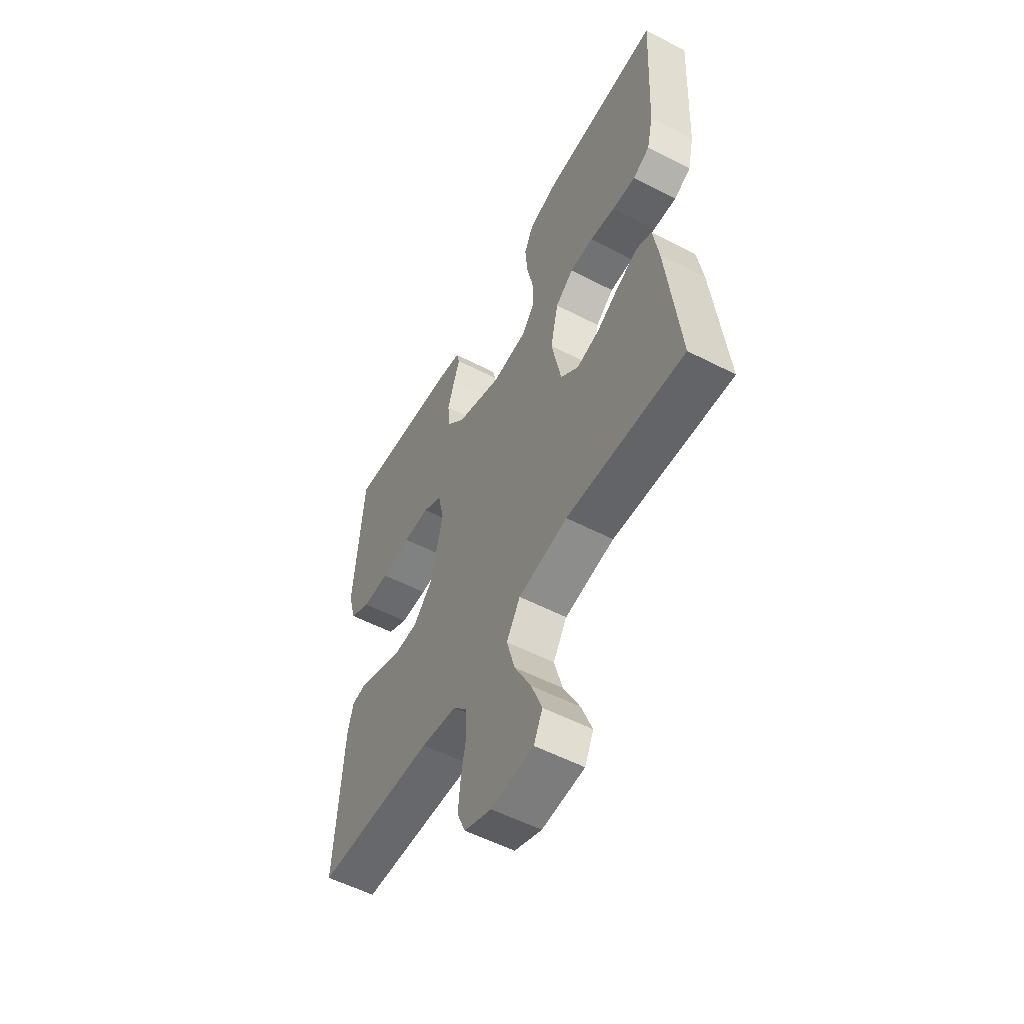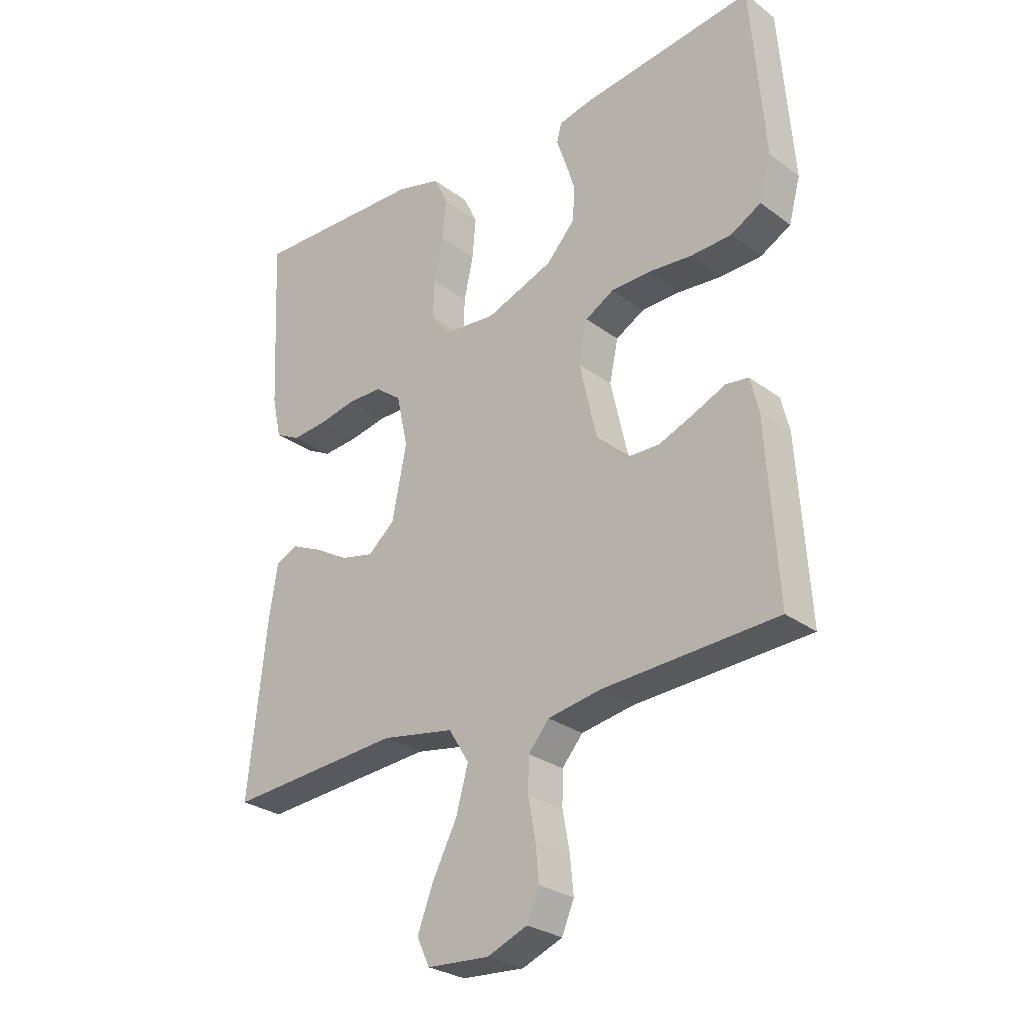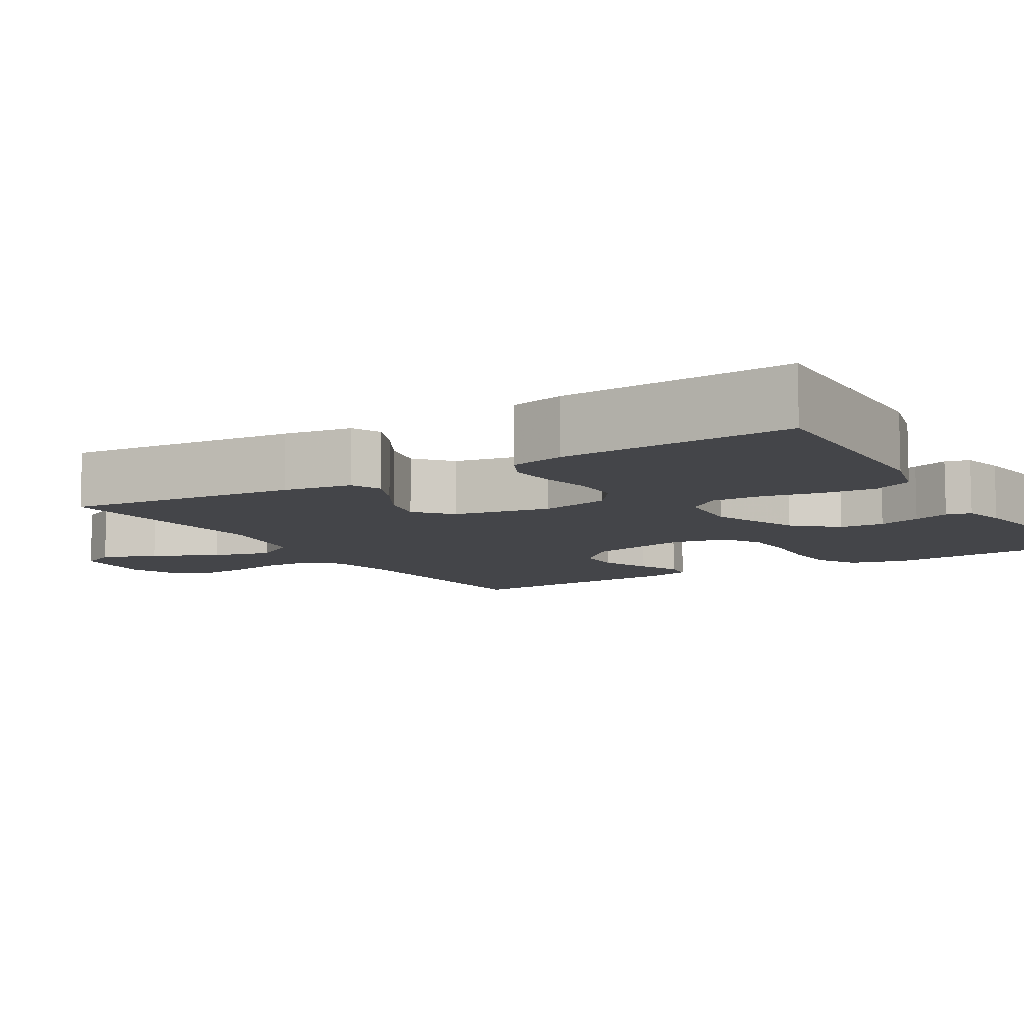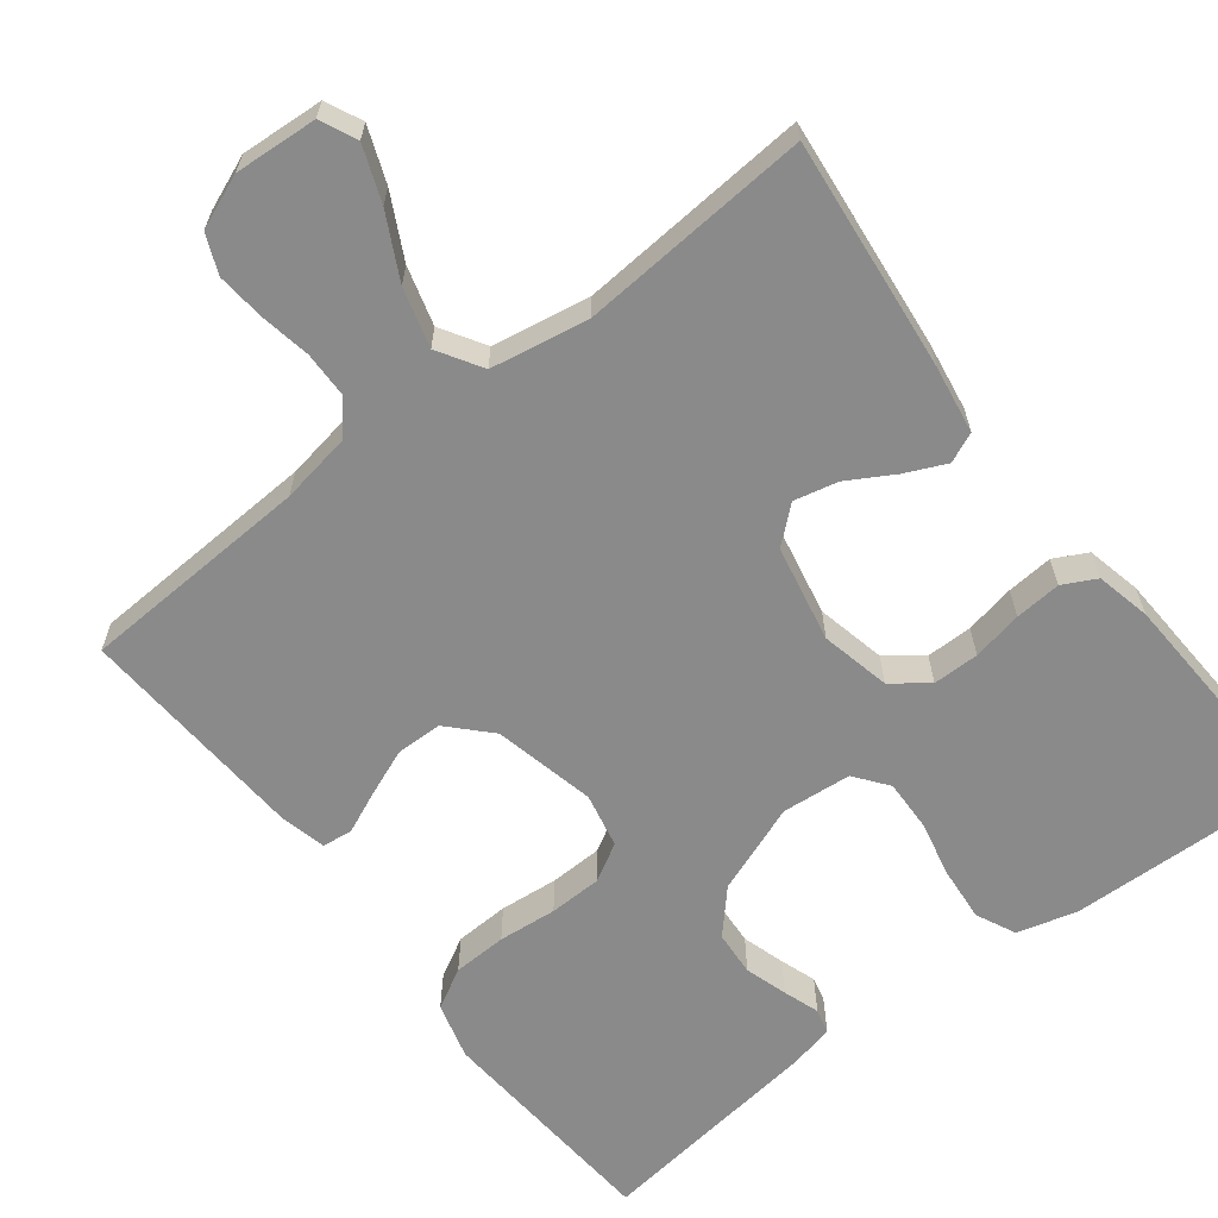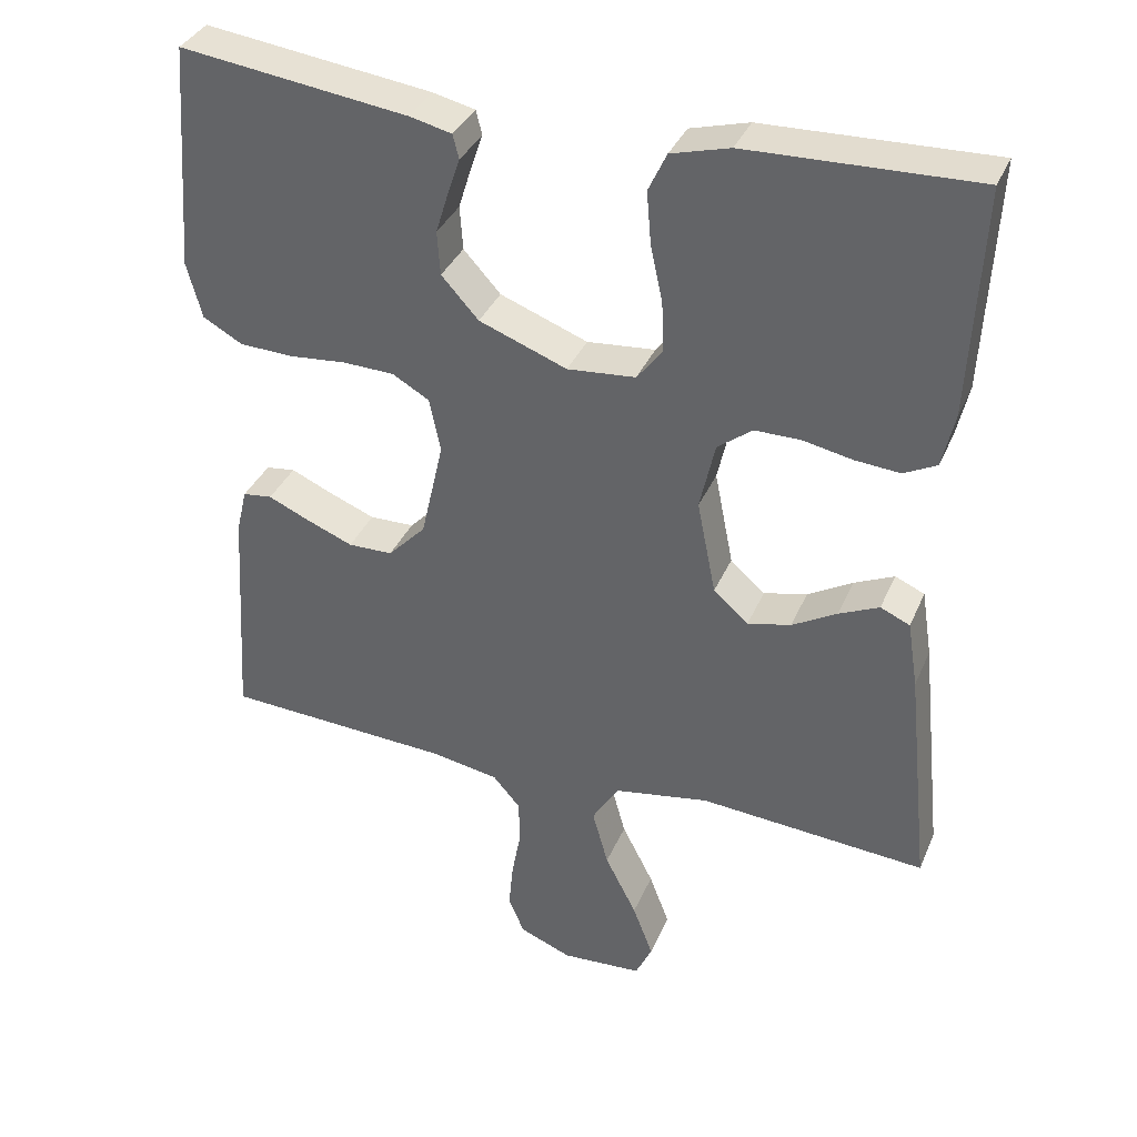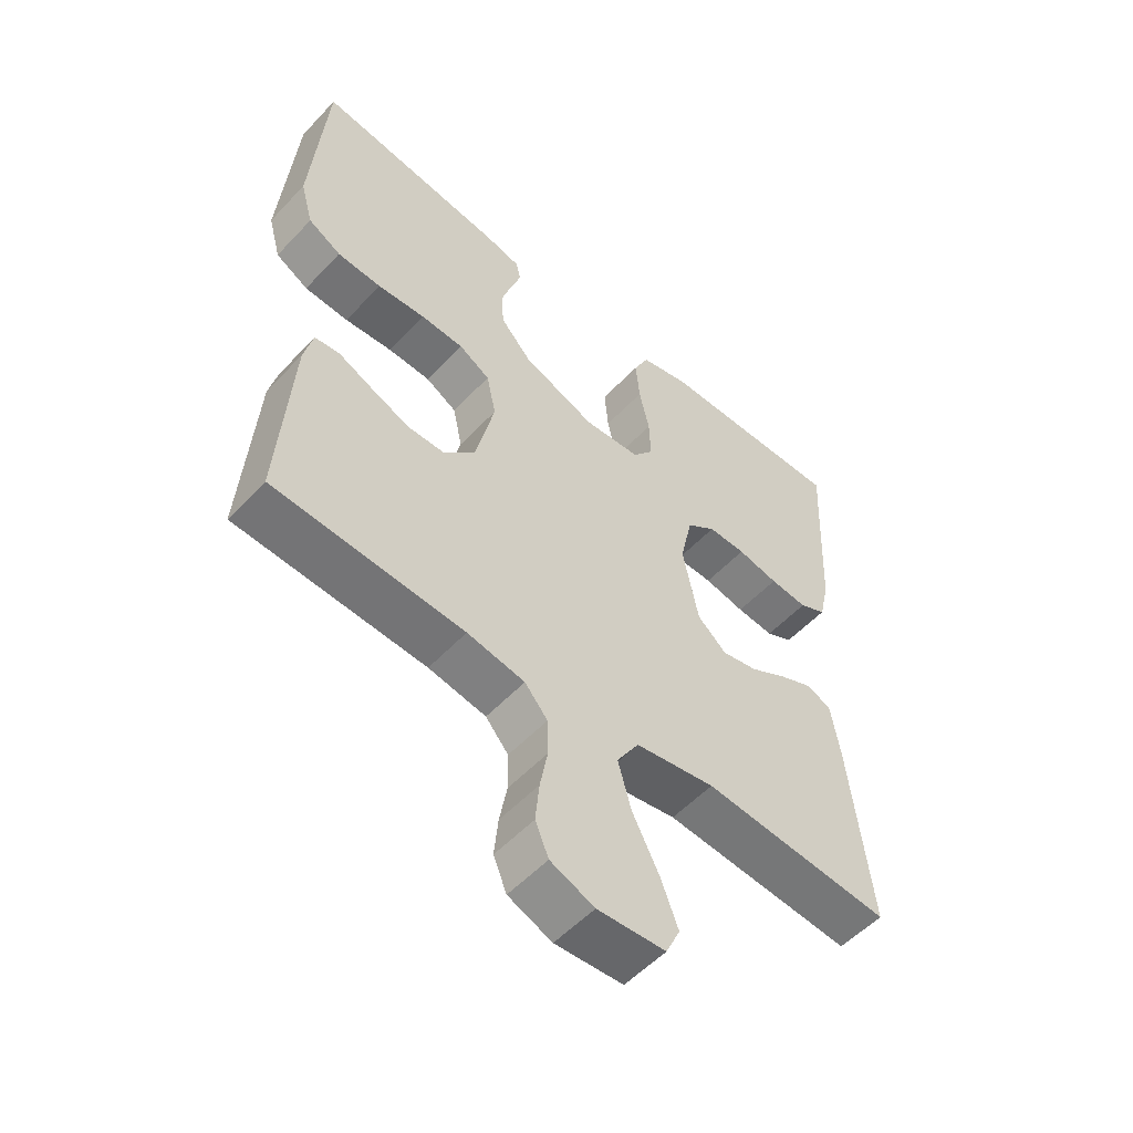
<metadata>
{"format":"obj","ext":"obj","renderer":"f3d","projection":"perspective","resolution":1024,"background":"white","views":[{"elev":-55.4,"azim":-118.5,"up":"+Z"},{"elev":-27.9,"azim":41.8,"up":"+Z"},{"elev":-9.0,"azim":-58.4,"up":"+Y"},{"elev":-63.5,"azim":-142.4,"up":"+Y"},{"elev":35.8,"azim":-158.8,"up":"+Z"},{"elev":-54.5,"azim":137.9,"up":"+Z"}]}
</metadata>
<code>
v -0.5 0.07 0.5
v -0.2 0.07 0.491
v -0.123 0.07 0.47
v -0.099 0.07 0.419
v -0.105 0.07 0.349
v -0.121 0.07 0.275
v -0.123 0.07 0.209
v -0.09 0.07 0.166
v 0 0.07 0.158
v 0.116 0.07 0.202
v 0.165 0.07 0.256
v 0.169 0.07 0.314
v 0.152 0.07 0.369
v 0.136 0.07 0.416
v 0.144 0.07 0.448
v 0.2 0.07 0.461
v 0.5 0.07 0.5
v 0.523 0.07 0.2
v 0.503 0.07 0.126
v 0.451 0.07 0.097
v 0.381 0.07 0.094
v 0.305 0.07 0.101
v 0.237 0.07 0.099
v 0.188 0.07 0.071
v 0.173 0.07 0
v 0.203 0.07 -0.132
v 0.253 0.07 -0.184
v 0.312 0.07 -0.185
v 0.374 0.07 -0.16
v 0.428 0.07 -0.136
v 0.467 0.07 -0.141
v 0.481 0.07 -0.2
v 0.5 0.07 -0.5
v 0.2 0.07 -0.516
v 0.109 0.07 -0.532
v 0.073 0.07 -0.574
v 0.072 0.07 -0.633
v 0.084 0.07 -0.698
v 0.09 0.07 -0.761
v 0.069 0.07 -0.811
v 0 0.07 -0.839
v -0.107 0.07 -0.832
v -0.129 0.07 -0.785
v -0.102 0.07 -0.714
v -0.06 0.07 -0.632
v -0.039 0.07 -0.556
v -0.074 0.07 -0.499
v -0.2 0.07 -0.477
v -0.5 0.07 -0.5
v -0.468 0.07 -0.2
v -0.454 0.07 -0.111
v -0.415 0.07 -0.094
v -0.362 0.07 -0.118
v -0.303 0.07 -0.152
v -0.246 0.07 -0.165
v -0.2 0.07 -0.125
v -0.175 0.07 0
v -0.195 0.07 0.09
v -0.241 0.07 0.125
v -0.301 0.07 0.125
v -0.366 0.07 0.112
v -0.426 0.07 0.107
v -0.469 0.07 0.129
v -0.485 0.07 0.2
v -0.5 0 0.5
v -0.2 0 0.491
v -0.123 0 0.47
v -0.099 0 0.419
v -0.105 0 0.349
v -0.121 0 0.275
v -0.123 0 0.209
v -0.09 0 0.166
v 0 0 0.158
v 0.116 0 0.202
v 0.165 0 0.256
v 0.169 0 0.314
v 0.152 0 0.369
v 0.136 0 0.416
v 0.144 0 0.448
v 0.2 0 0.461
v 0.5 0 0.5
v 0.523 0 0.2
v 0.503 0 0.126
v 0.451 0 0.097
v 0.381 0 0.094
v 0.305 0 0.101
v 0.237 0 0.099
v 0.188 0 0.071
v 0.173 0 0
v 0.203 0 -0.132
v 0.253 0 -0.184
v 0.312 0 -0.185
v 0.374 0 -0.16
v 0.428 0 -0.136
v 0.467 0 -0.141
v 0.481 0 -0.2
v 0.5 0 -0.5
v 0.2 0 -0.516
v 0.109 0 -0.532
v 0.073 0 -0.574
v 0.072 0 -0.633
v 0.084 0 -0.698
v 0.09 0 -0.761
v 0.069 0 -0.811
v 0 0 -0.839
v -0.107 0 -0.832
v -0.129 0 -0.785
v -0.102 0 -0.714
v -0.06 0 -0.632
v -0.039 0 -0.556
v -0.074 0 -0.499
v -0.2 0 -0.477
v -0.5 0 -0.5
v -0.468 0 -0.2
v -0.454 0 -0.111
v -0.415 0 -0.094
v -0.362 0 -0.118
v -0.303 0 -0.152
v -0.246 0 -0.165
v -0.2 0 -0.125
v -0.175 0 0
v -0.195 0 0.09
v -0.241 0 0.125
v -0.301 0 0.125
v -0.366 0 0.112
v -0.426 0 0.107
v -0.469 0 0.129
v -0.485 0 0.2
f 4 5 6
f 3 4 6
f 2 3 6
f 1 2 6
f 64 1 6
f 63 64 6
f 62 63 6
f 61 62 6
f 60 61 6
f 59 60 6 7
f 58 59 7 8
f 57 58 8 9
f 56 57 9 10
f 52 53 54
f 51 52 54
f 50 51 54
f 49 50 54
f 48 49 54
f 47 48 54 55
f 46 47 55 56
f 43 44 45
f 42 43 45
f 41 42 45
f 40 41 45
f 39 40 45
f 38 39 45
f 37 38 45
f 36 37 45 46
f 46 56 10
f 36 46 10
f 35 36 10
f 32 33 34
f 31 32 34
f 30 31 34
f 29 30 34
f 28 29 34 35
f 20 21 22
f 19 20 22
f 18 19 22
f 17 18 22
f 16 17 22
f 15 16 22
f 14 15 22
f 13 14 22
f 12 13 22 23
f 11 12 23 24
f 27 28 35
f 26 27 35
f 25 26 35 10
f 10 11 24 25
f 70 69 68
f 70 68 67
f 70 67 66
f 70 66 65
f 70 65 128
f 70 128 127
f 70 127 126
f 70 126 125
f 70 125 124
f 71 70 124 123
f 72 71 123 122
f 73 72 122 121
f 74 73 121 120
f 118 117 116
f 118 116 115
f 118 115 114
f 118 114 113
f 118 113 112
f 119 118 112 111
f 120 119 111 110
f 109 108 107
f 109 107 106
f 109 106 105
f 109 105 104
f 109 104 103
f 109 103 102
f 109 102 101
f 110 109 101 100
f 74 120 110
f 74 110 100
f 74 100 99
f 98 97 96
f 98 96 95
f 98 95 94
f 98 94 93
f 99 98 93 92
f 86 85 84
f 86 84 83
f 86 83 82
f 86 82 81
f 86 81 80
f 86 80 79
f 86 79 78
f 86 78 77
f 87 86 77 76
f 88 87 76 75
f 99 92 91
f 99 91 90
f 74 99 90 89
f 89 88 75 74
f 1 65 66 2
f 2 66 67 3
f 3 67 68 4
f 4 68 69 5
f 5 69 70 6
f 6 70 71 7
f 7 71 72 8
f 8 72 73 9
f 9 73 74 10
f 10 74 75 11
f 11 75 76 12
f 12 76 77 13
f 13 77 78 14
f 14 78 79 15
f 15 79 80 16
f 16 80 81 17
f 17 81 82 18
f 18 82 83 19
f 19 83 84 20
f 20 84 85 21
f 21 85 86 22
f 22 86 87 23
f 23 87 88 24
f 24 88 89 25
f 25 89 90 26
f 26 90 91 27
f 27 91 92 28
f 28 92 93 29
f 29 93 94 30
f 30 94 95 31
f 31 95 96 32
f 32 96 97 33
f 33 97 98 34
f 34 98 99 35
f 35 99 100 36
f 36 100 101 37
f 37 101 102 38
f 38 102 103 39
f 39 103 104 40
f 40 104 105 41
f 41 105 106 42
f 42 106 107 43
f 43 107 108 44
f 44 108 109 45
f 45 109 110 46
f 46 110 111 47
f 47 111 112 48
f 48 112 113 49
f 49 113 114 50
f 50 114 115 51
f 51 115 116 52
f 52 116 117 53
f 53 117 118 54
f 54 118 119 55
f 55 119 120 56
f 56 120 121 57
f 57 121 122 58
f 58 122 123 59
f 59 123 124 60
f 60 124 125 61
f 61 125 126 62
f 62 126 127 63
f 63 127 128 64
f 64 128 65 1

</code>
